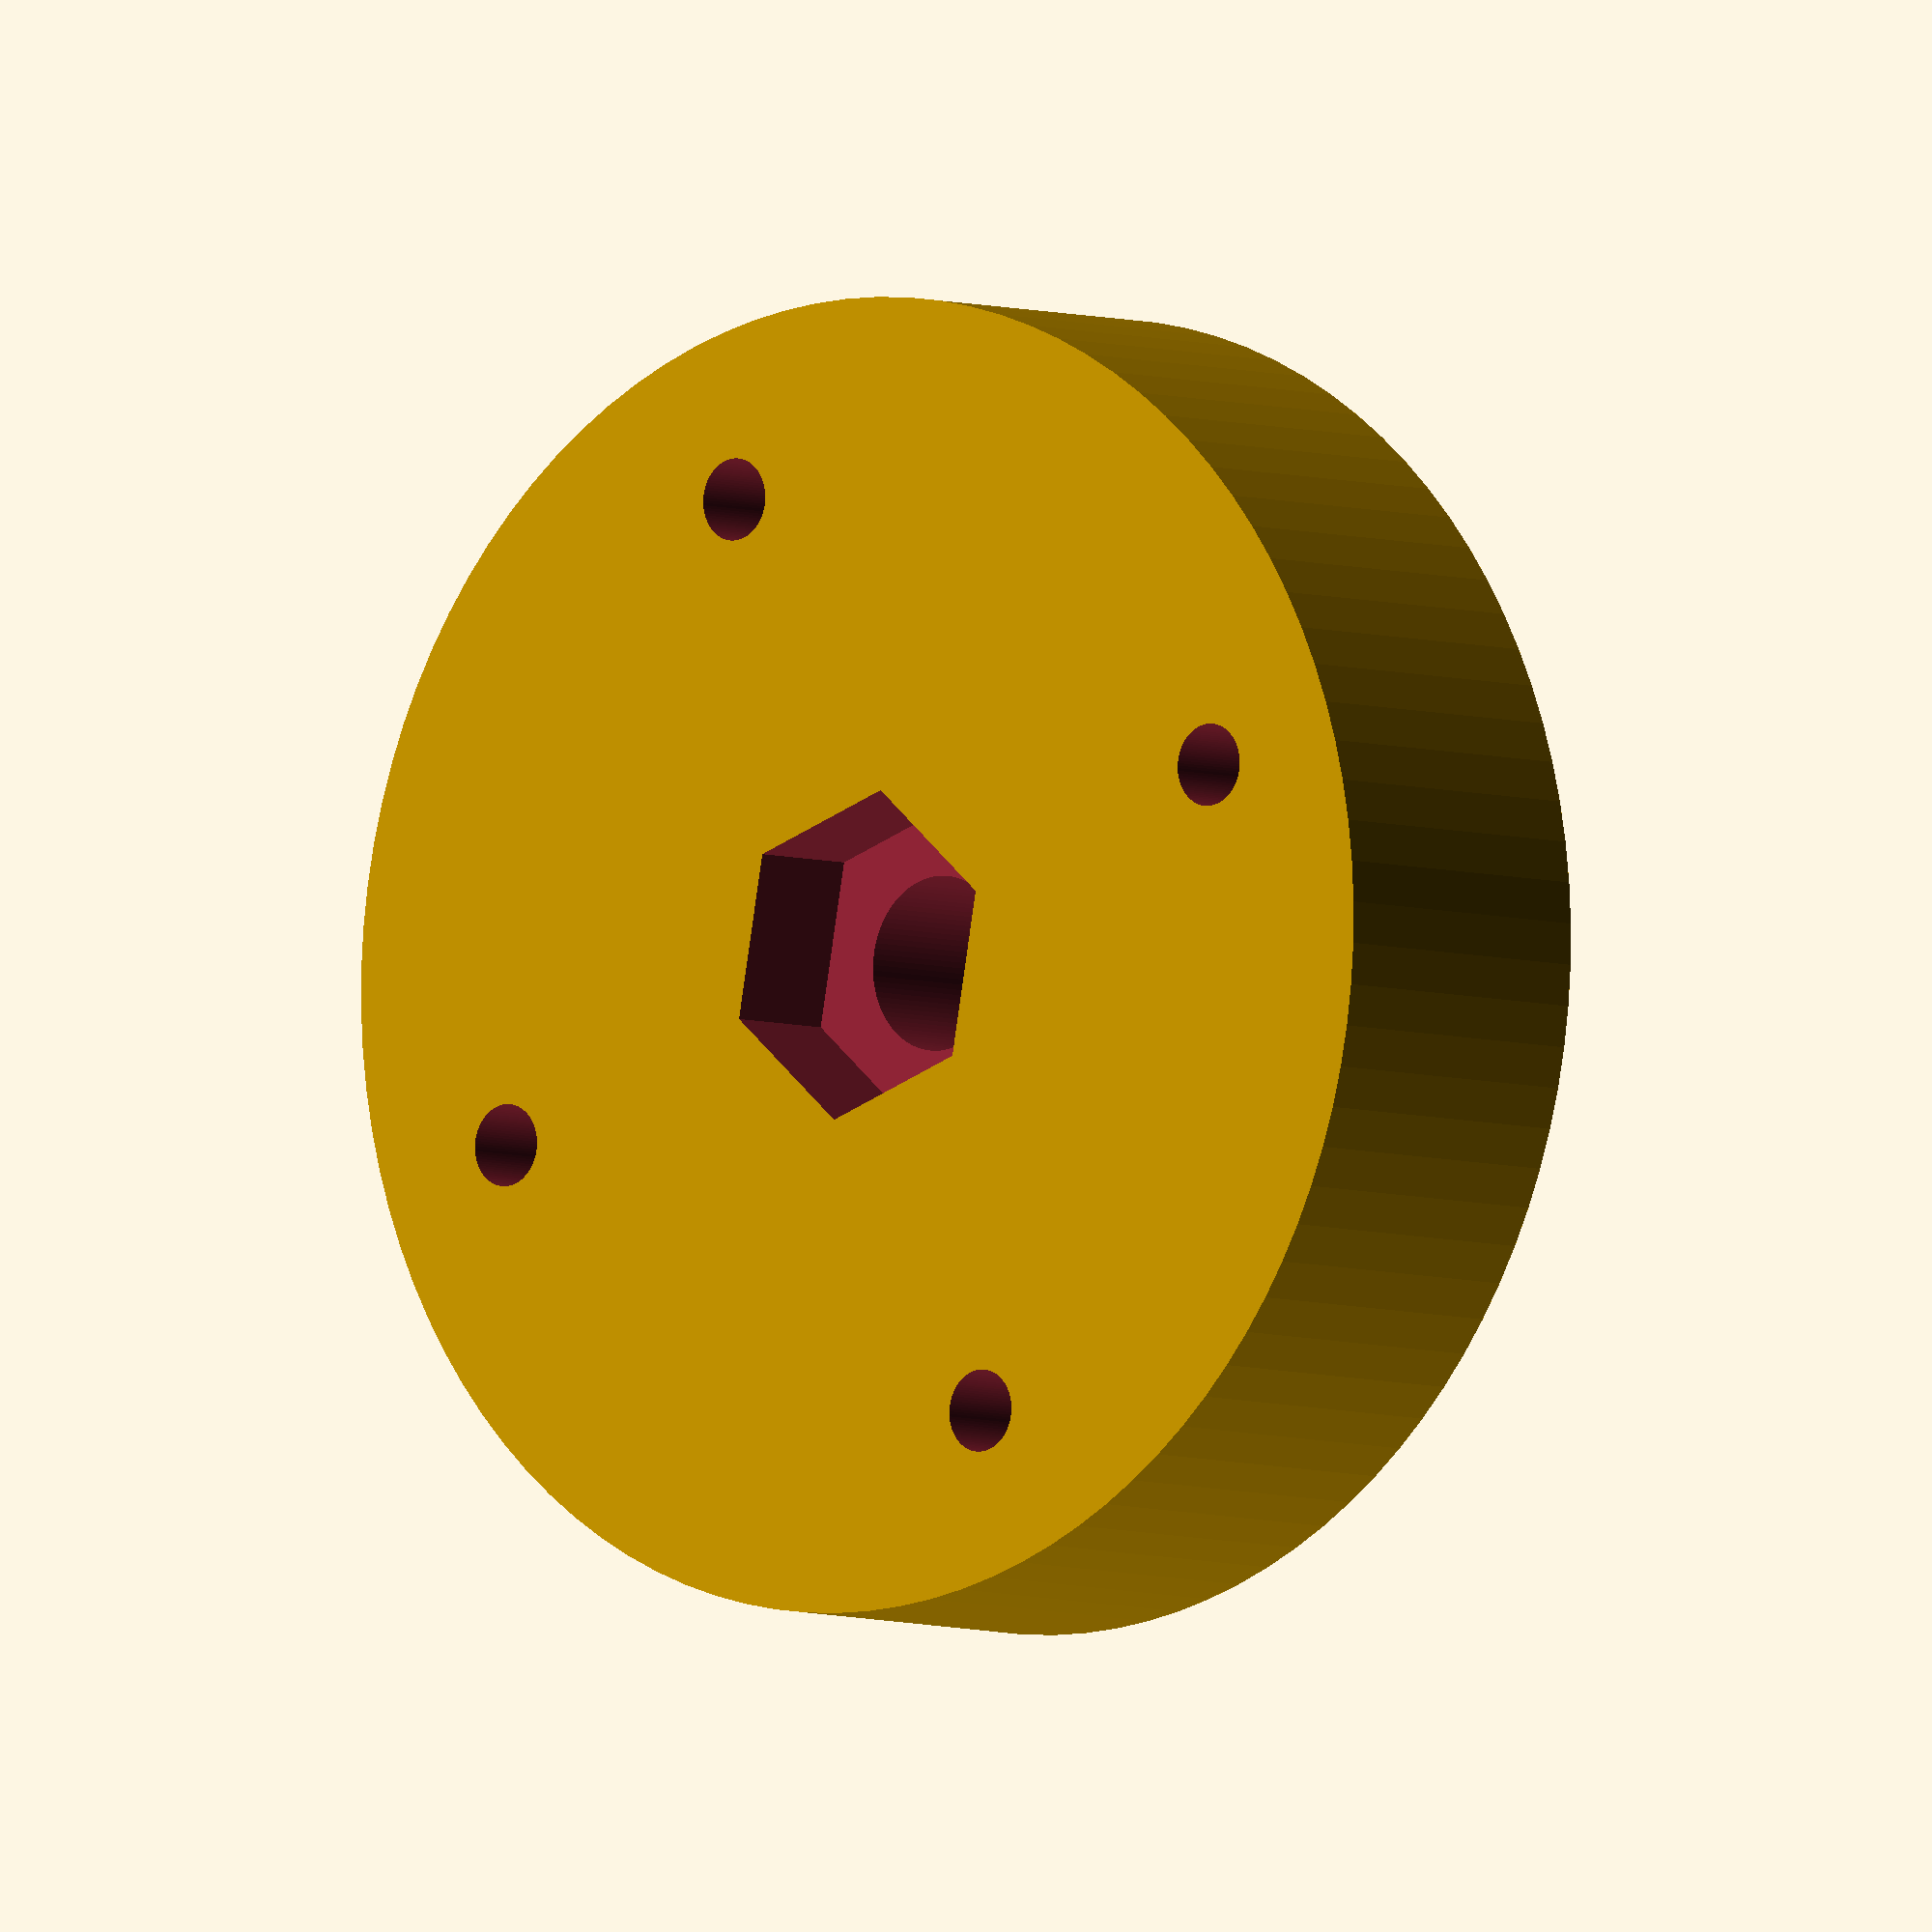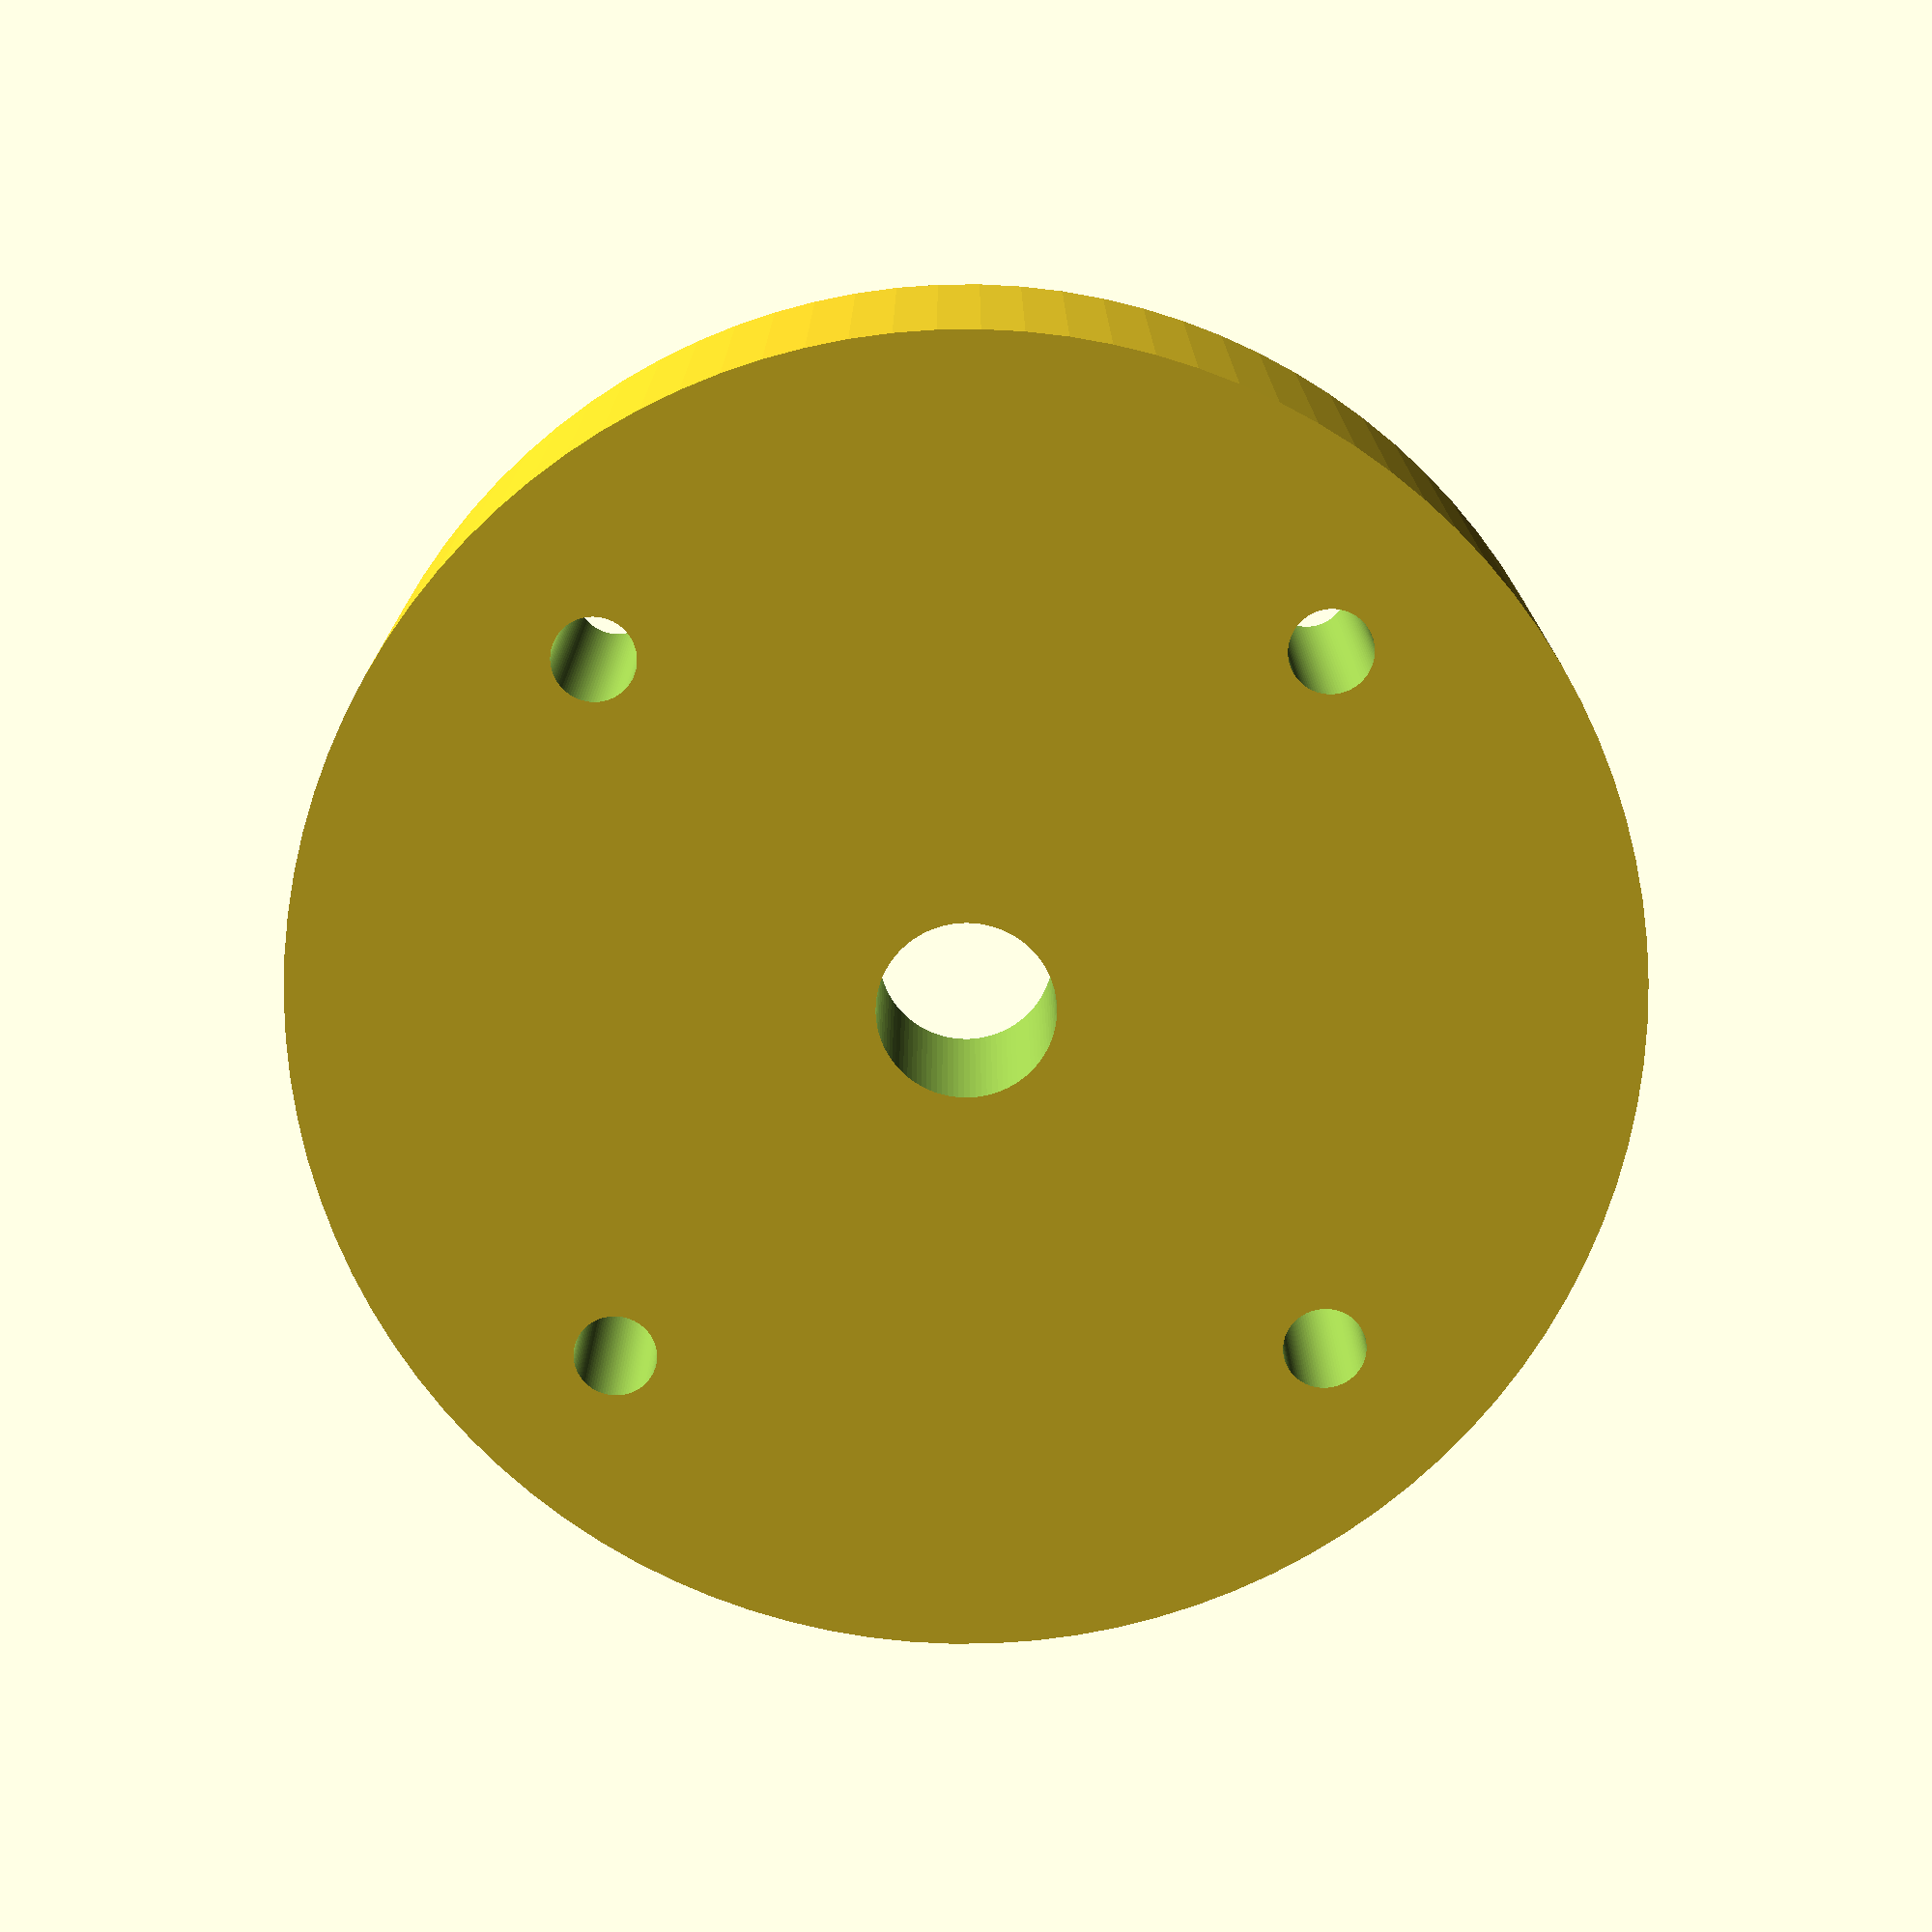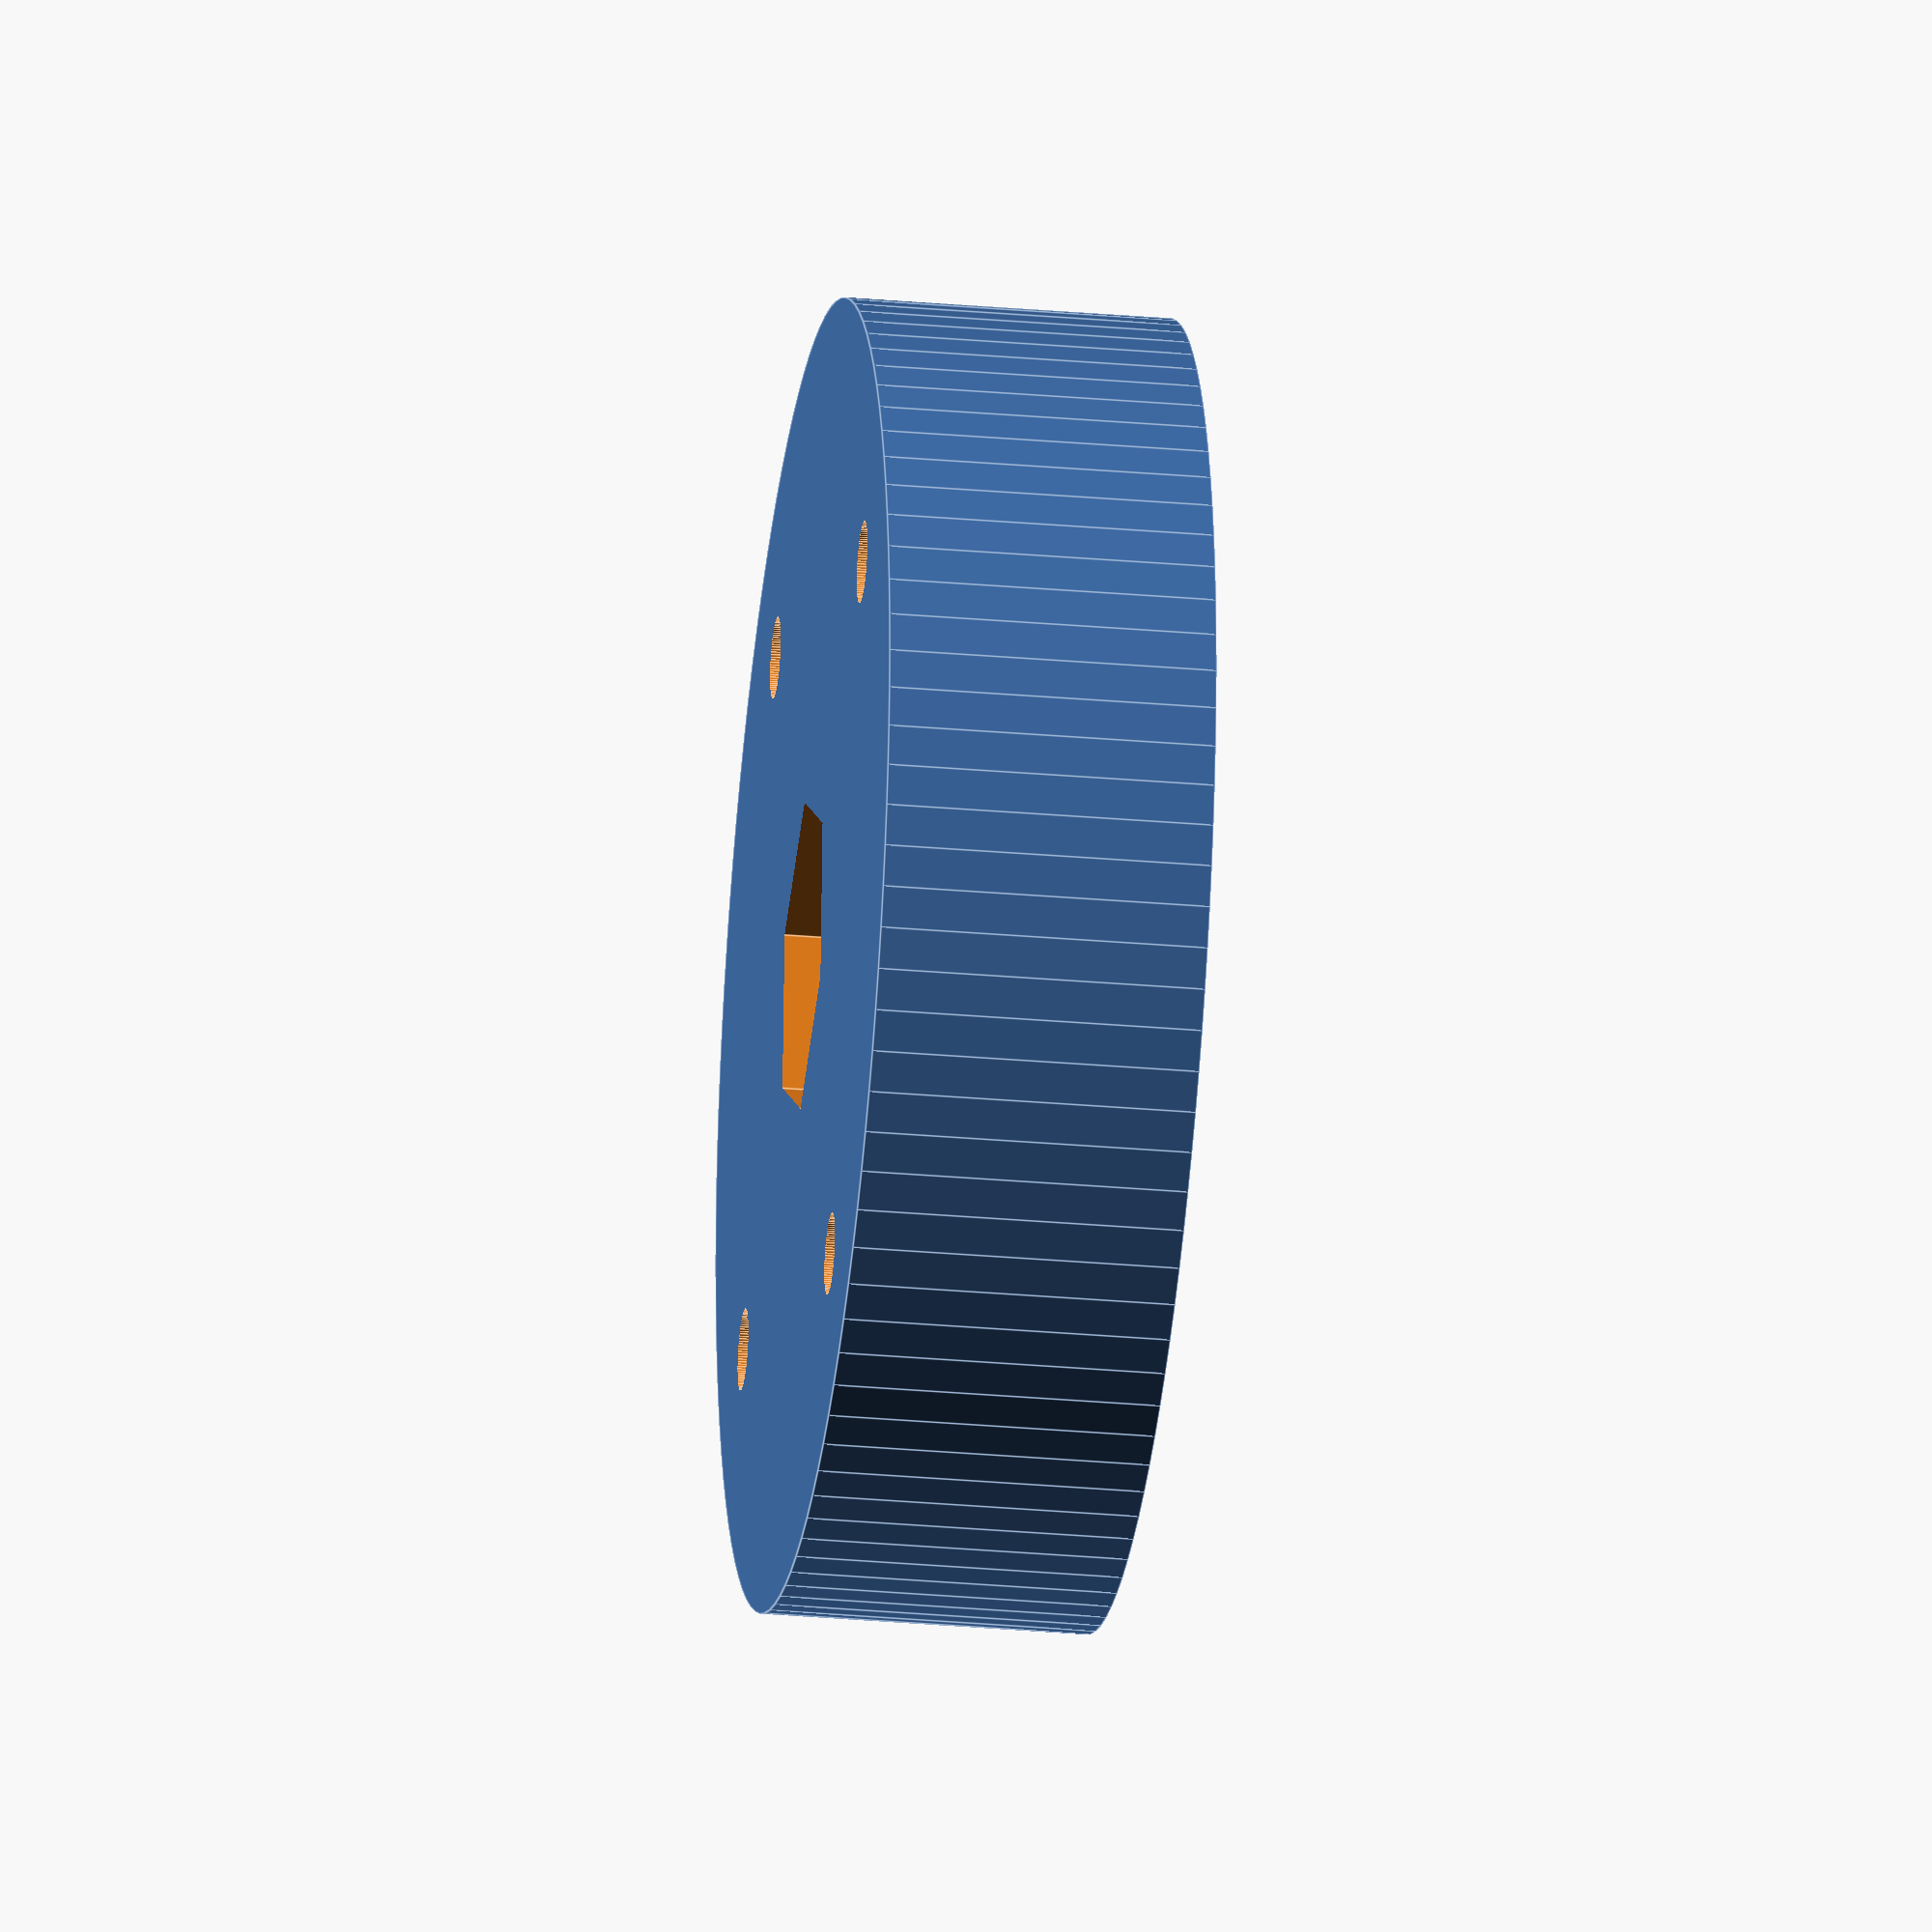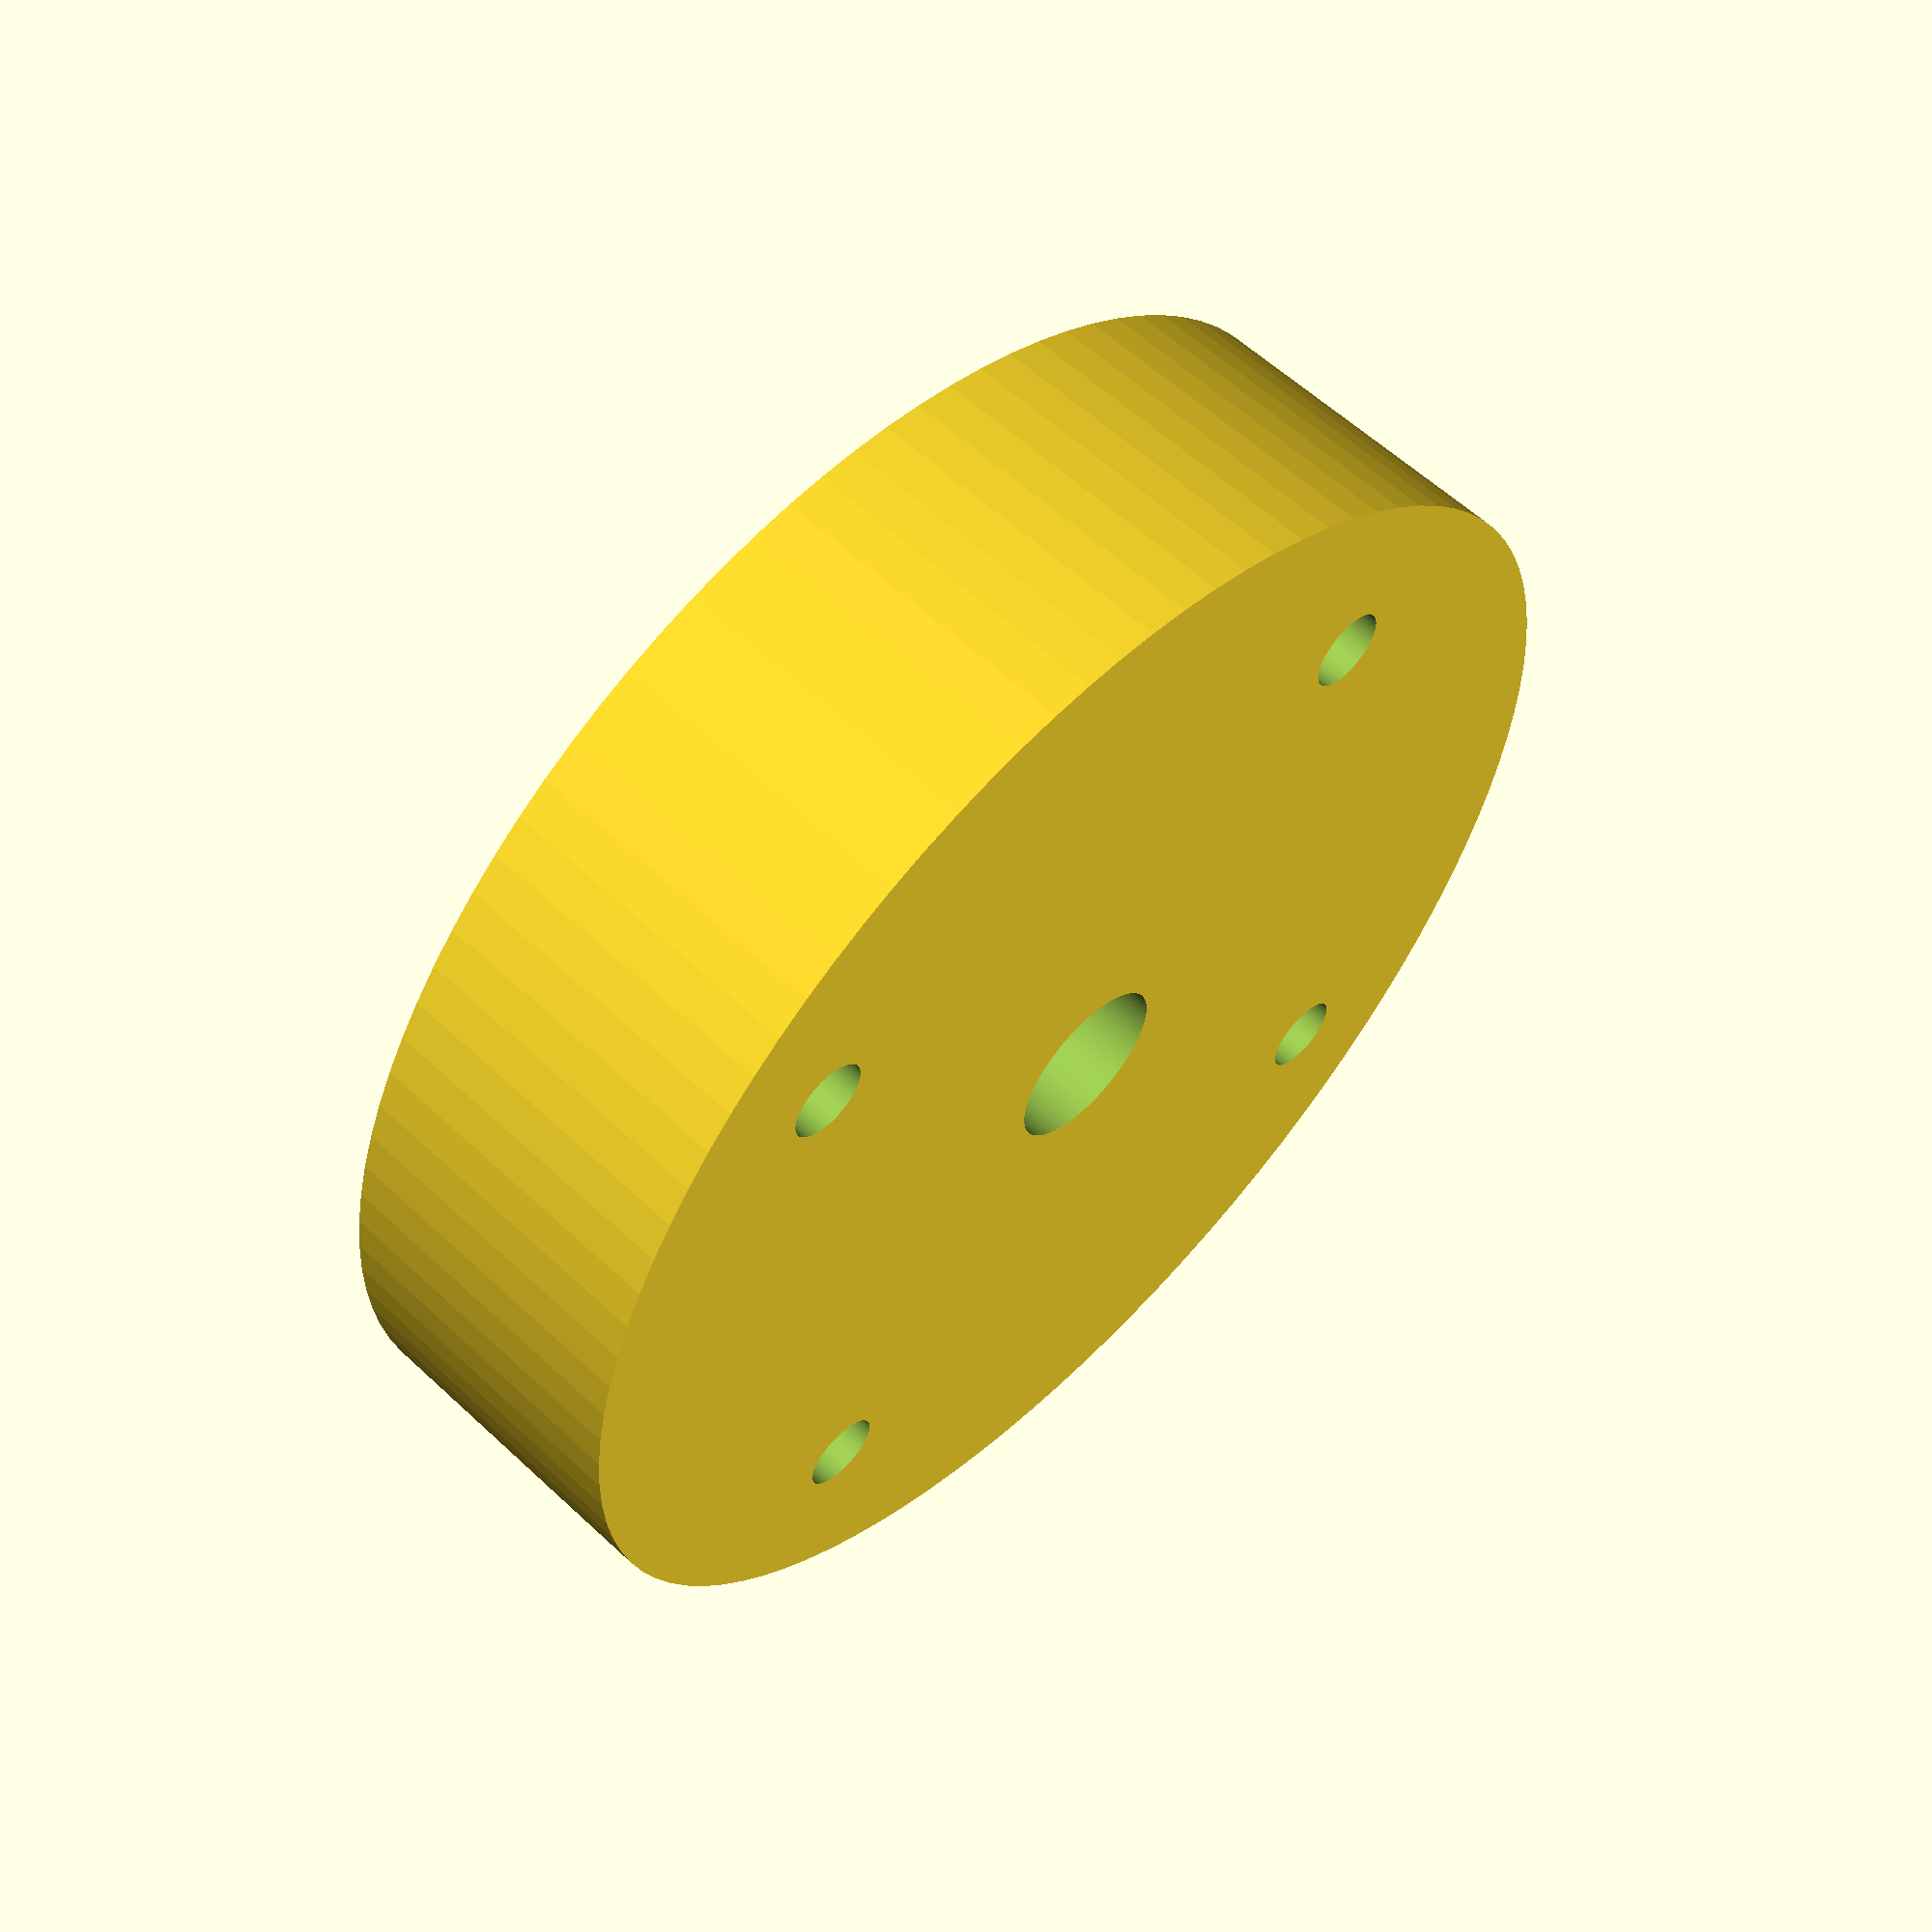
<openscad>
//
// Creates a spacer for fitting a 2" spool on a 5/8" axle,
// e.g. a standard 10# MIG wire roll.  For making a re-spooler.
// This version uses standard bolt holes (2 sizes at 90 deg cross, shifted
// by 45 deg) to permit attaching a handle.
//
// This work is licensed under the Creative Commons Attribution-ShareAlike 4.0
// International License. To view a copy of this license, visit
// http://creativecommons.org/licenses/by-sa/4.0/ or send a letter to
// Creative Commons, PO Box 1866, Mountain View, CA 94042, USA.
//

// Tun up precision = slower render time.
$fn = 100;

// Values specified in inches ...
mmPerInch = 25.4;

// Parameterized values for outside and inside holes and height.
// Free fit for 1/4 and 5/16 is 0.2660 and 0.3320, respectively.
// Free fit for 5/8 (inner axle hole) is 0.6562
// Measured hole diameter is 2.060, allowing 0.015 for clearance.
// See https://littlemachineshop.com/reference/tapdrill.php
outerDiam = 2.00 * mmPerInch;
innerDiam = 0.2660 * mmPerInch;
height = 0.5 * mmPerInch;  // max thickness of spool

// Bolt hole constants.
// Free fit for 1/4 and 5/16 is 0.2660 and 0.3320, respectively.
// See https://littlemachineshop.com/reference/tapdrill.php
boltHoleDiamSmaller = 0.2660 * mmPerInch;
boltHoleDiamLarger = 0.3320 * mmPerInch;
//why?
//boltHoleDistFromCenter = (outerDiam + innerDiam) / 4.0;
boltHoleDistFromCenter = 0.75 * mmPerInch;

// Hex head constants - 1/4 bolt for center.
// 2 Measurements - typical dist across the corners and max head thickness.
// See http://www.reglover.com/desktop/reg/resources_dimension_bolt_hex.php
boltHexHeadCornersDistSmaller = 0.505 * mmPerInch; // 7/16 head
boltHexHeadHeightSmaller = 0.188 * mmPerInch;


module guideHole(holeDiam)
{
    translate([boltHoleDistFromCenter, 0, 0]) {
        cylinder(h = 3*height, d = 0.125 * mmPerInch, center = true);
    }
}

difference()
{
    cylinder(h = height, d = outerDiam, center = false);

    union() {
        cylinder(h = 3*height, d = innerDiam, center = true);
         translate([0, 0, height - boltHexHeadHeightSmaller]) {
            cylinder(h = 2* boltHexHeadHeightSmaller, d = boltHexHeadCornersDistSmaller, center = false, $fn = 6);
         }
         guideHole(0.125 * mmPerInch);
         rotate(90) guideHole(0.125 * mmPerInch);
         rotate(180) guideHole(0.125 * mmPerInch);
         rotate(270) guideHole(0.125 * mmPerInch);
    }
}


</openscad>
<views>
elev=185.1 azim=340.7 roll=138.8 proj=o view=wireframe
elev=344.8 azim=45.6 roll=179.9 proj=p view=wireframe
elev=208.6 azim=155.5 roll=97.6 proj=o view=edges
elev=122.1 azim=44.6 roll=45.8 proj=p view=wireframe
</views>
